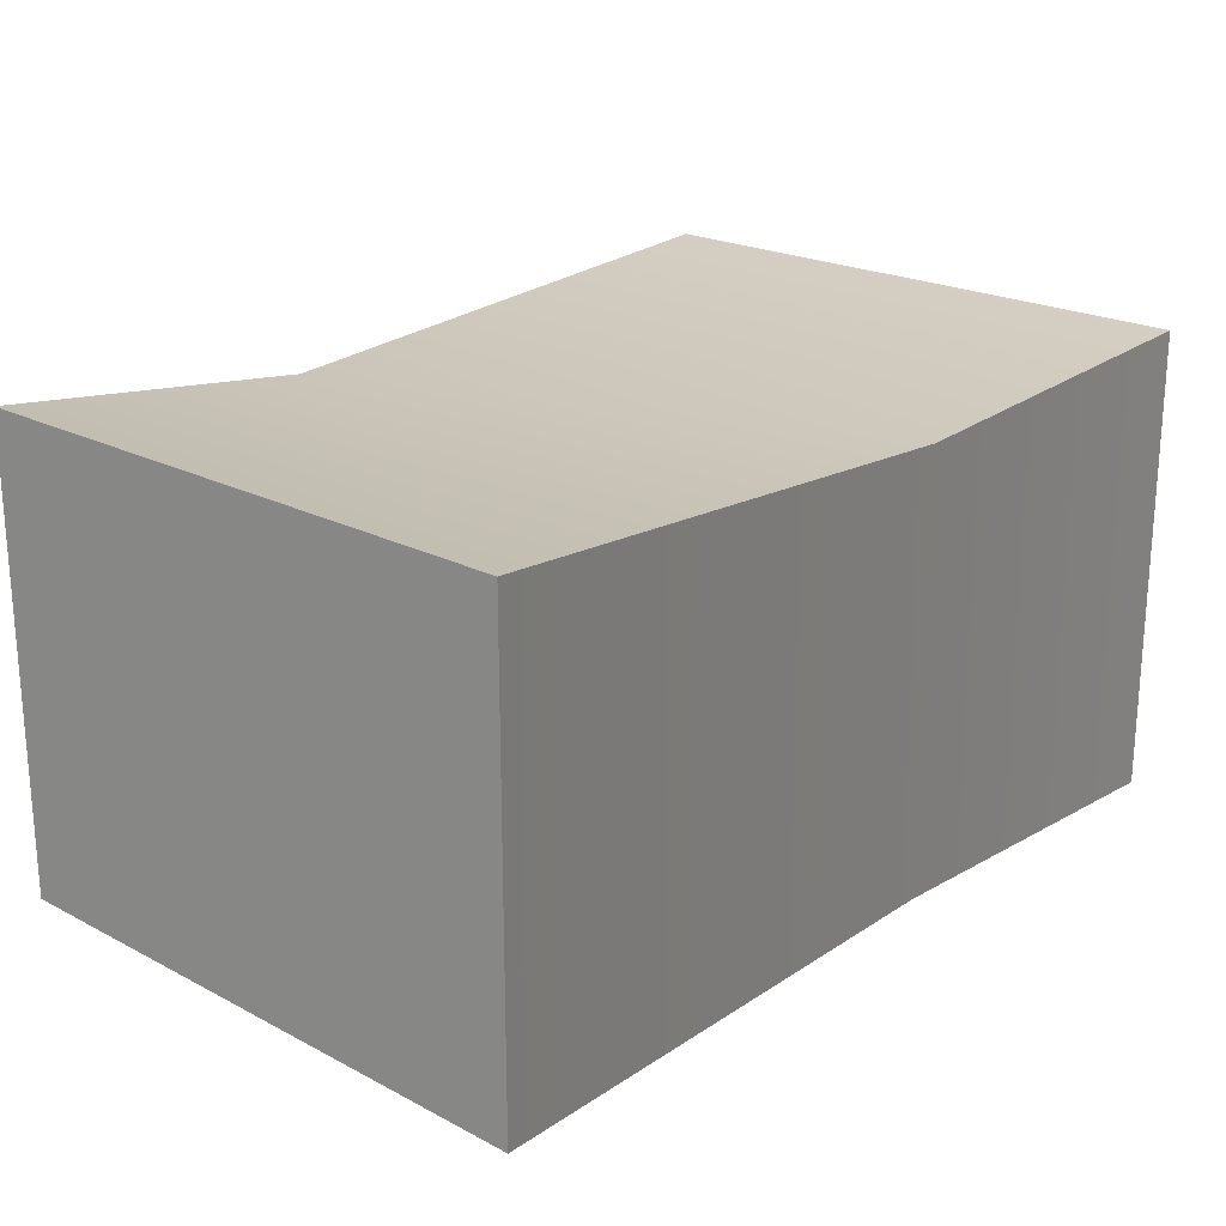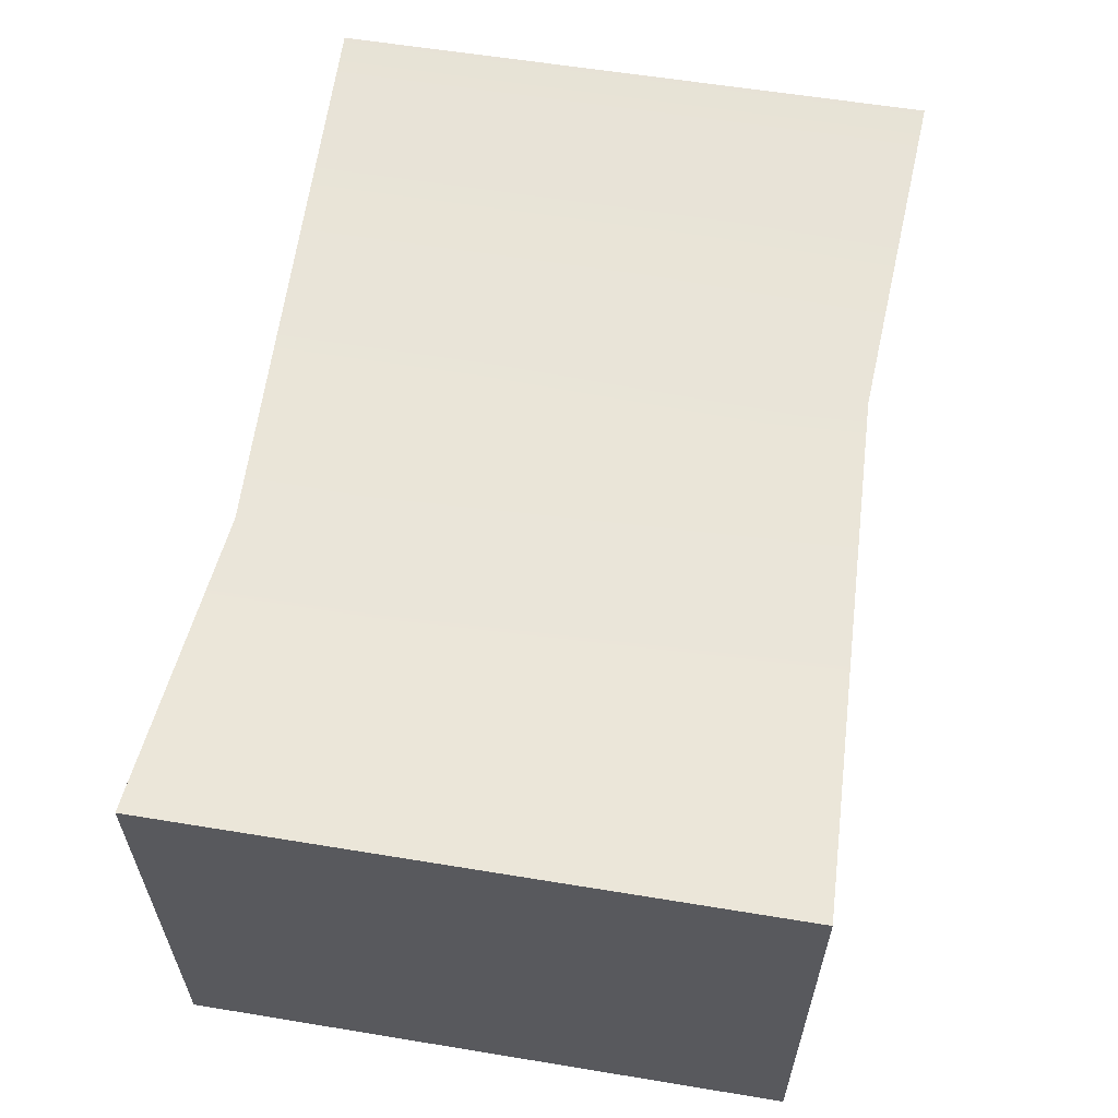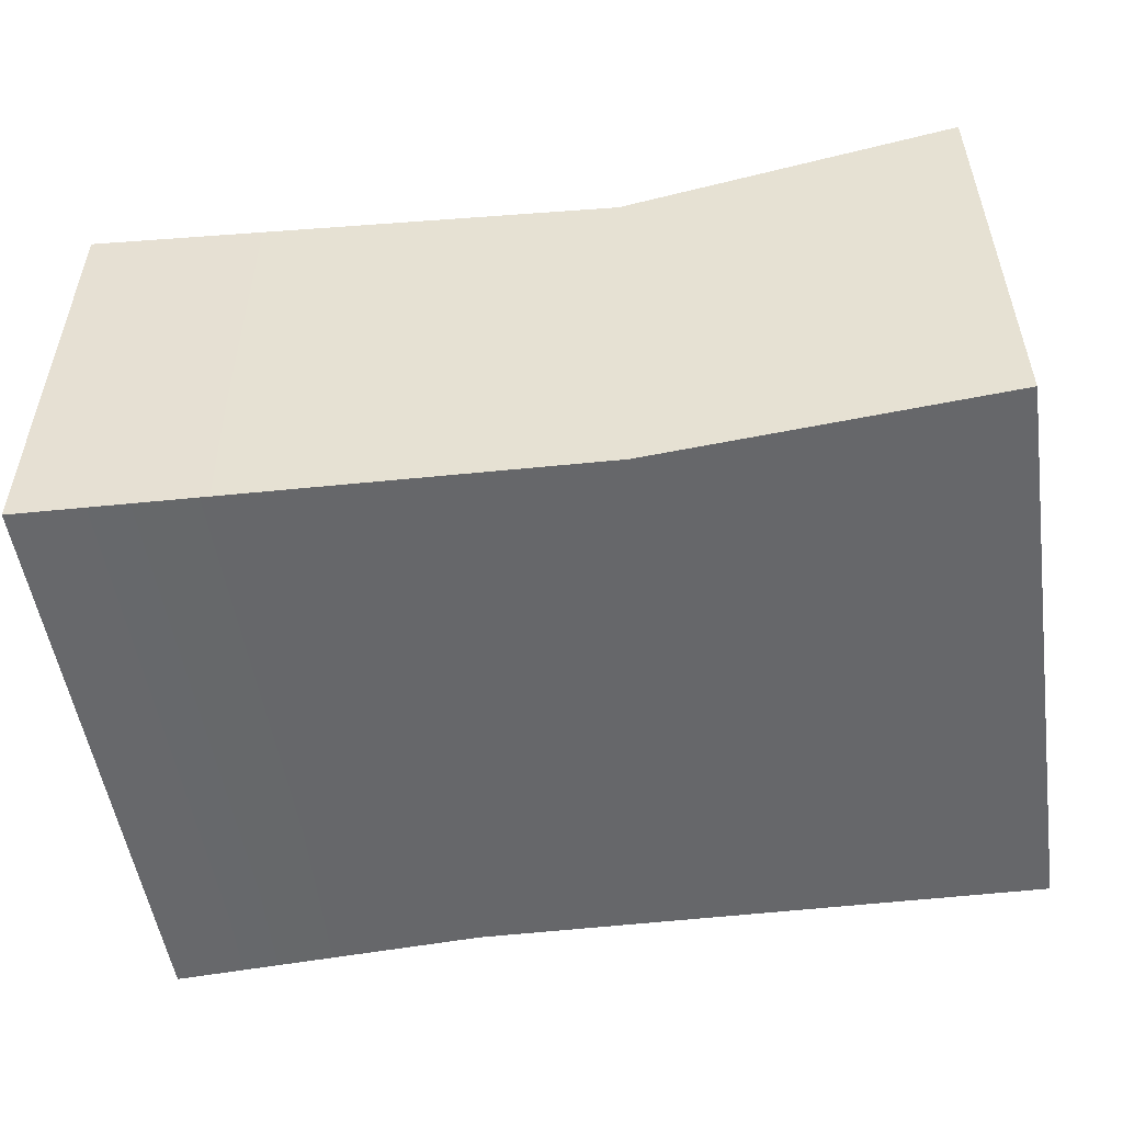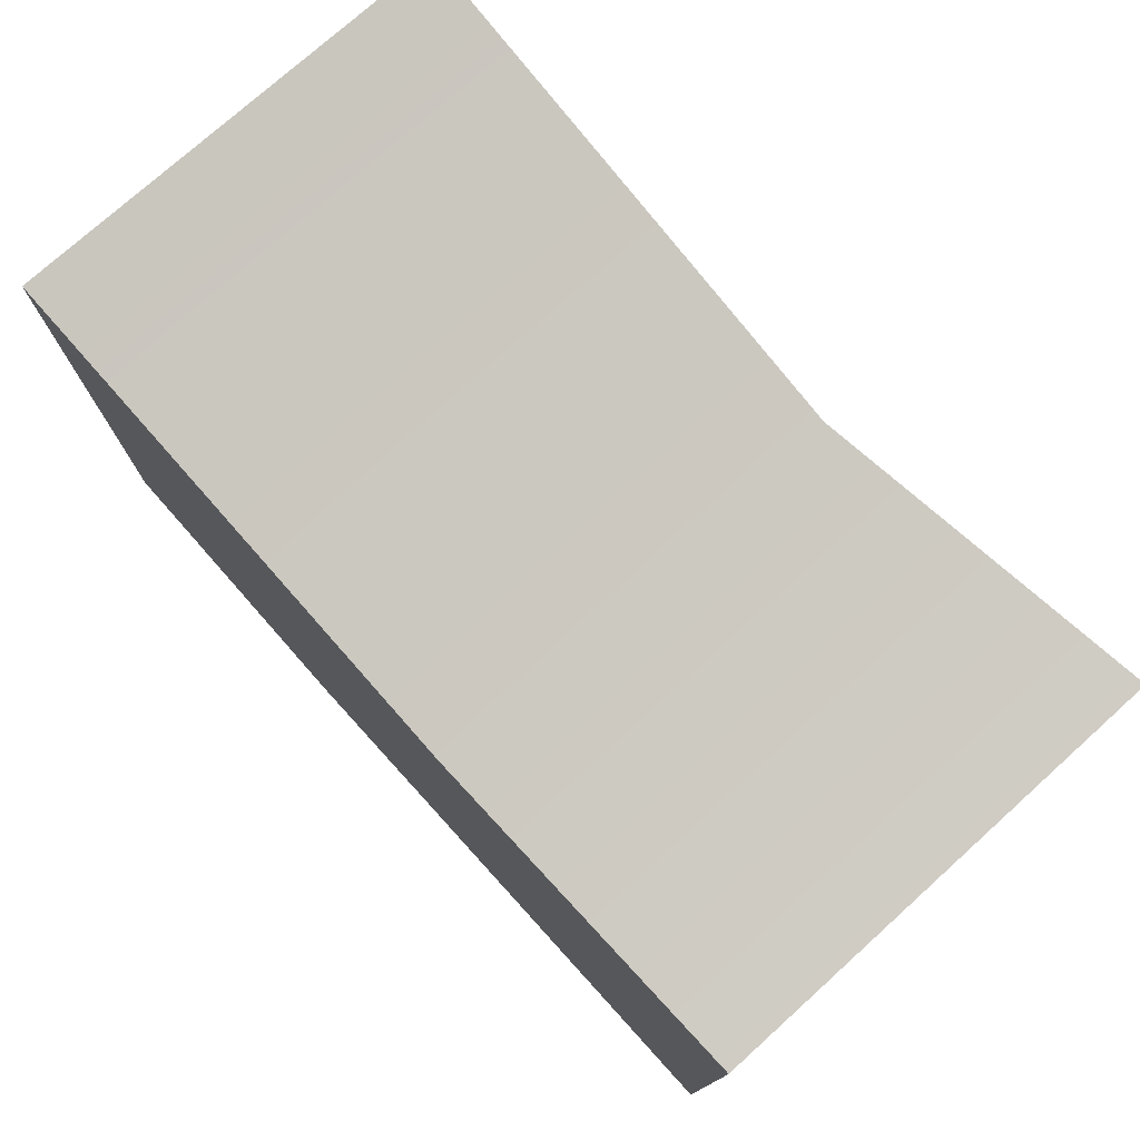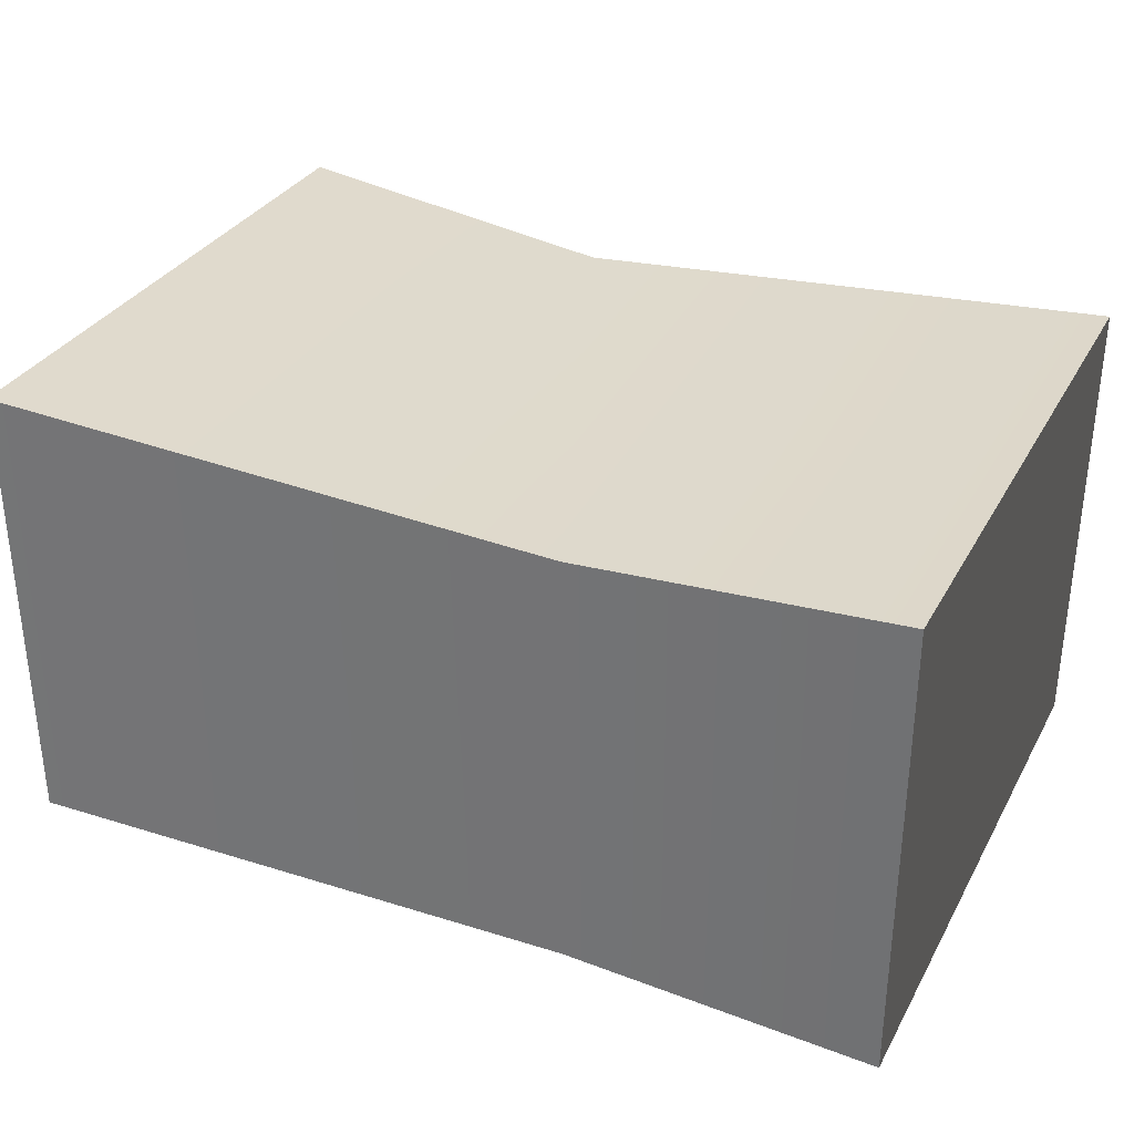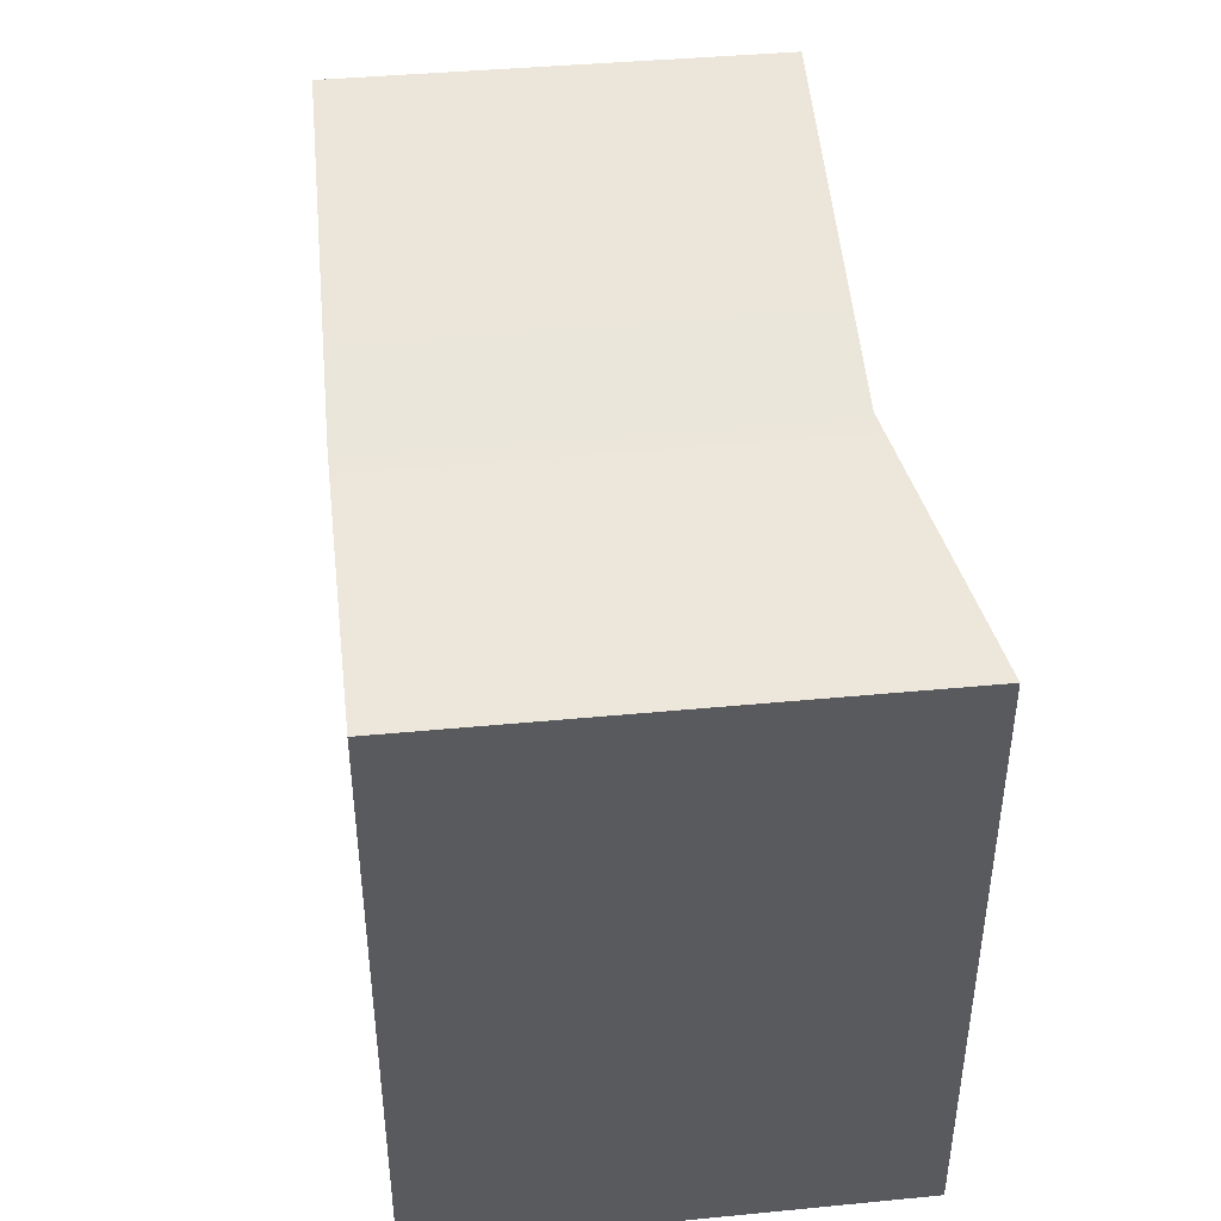
<metadata>
{"format":"obj","ext":"obj","renderer":"f3d","projection":"perspective","resolution":1024,"background":"white","views":[{"elev":21.5,"azim":-47.4,"up":"+Y"},{"elev":59.1,"azim":-80.4,"up":"+Y"},{"elev":-52.2,"azim":8.6,"up":"+Y"},{"elev":75.9,"azim":48.0,"up":"+Z"},{"elev":32.5,"azim":-155.0,"up":"+Y"},{"elev":41.6,"azim":83.4,"up":"+Z"}]}
</metadata>
<code>
v -1.107 0.08146 0.7414
v -1.107 1.235 0.7414
v 0.237 1.149 0.6928
v 0.237 0.07102 0.6928
v 1.086 0.08146 0.7414
v 1.086 1.235 0.7414
v -1.107 1.235 0.7414
v -1.107 1.235 -0.7414
v -0.3198 1.149 -0.6928
v 0.237 1.149 0.6928
v 1.086 1.235 0.7414
v 1.086 1.235 -0.7414
v -1.107 1.235 -0.7414
v -1.107 0.08146 -0.7414
v -0.3198 0.07102 -0.6928
v -0.3198 1.149 -0.6928
v 1.086 1.235 -0.7414
v 1.086 0.08146 -0.7414
v -1.107 0.08146 -0.7414
v -1.107 0.08146 0.7414
v 0.237 0.07102 0.6928
v -0.3198 0.07102 -0.6928
v 1.086 0.08146 -0.7414
v 1.086 0.08146 0.7414
v 1.086 0.08146 0.7414
v 1.086 1.235 0.7414
v 1.086 1.235 -0.7414
v 1.086 0.08146 -0.7414
v -1.107 0.08146 -0.7414
v -1.107 1.235 -0.7414
v -1.107 1.235 0.7414
v -1.107 0.08146 0.7414
g Straw2_(2)_1217_8
f 1 3 2
f 1 4 3
f 3 4 5
f 3 5 6
f 7 9 8
f 7 10 9
f 9 10 11
f 9 11 12
f 13 15 14
f 13 16 15
f 15 16 17
f 15 17 18
f 19 21 20
f 19 22 21
f 21 22 23
f 21 23 24
f 25 27 26
f 25 28 27
f 29 31 30
f 29 32 31

</code>
